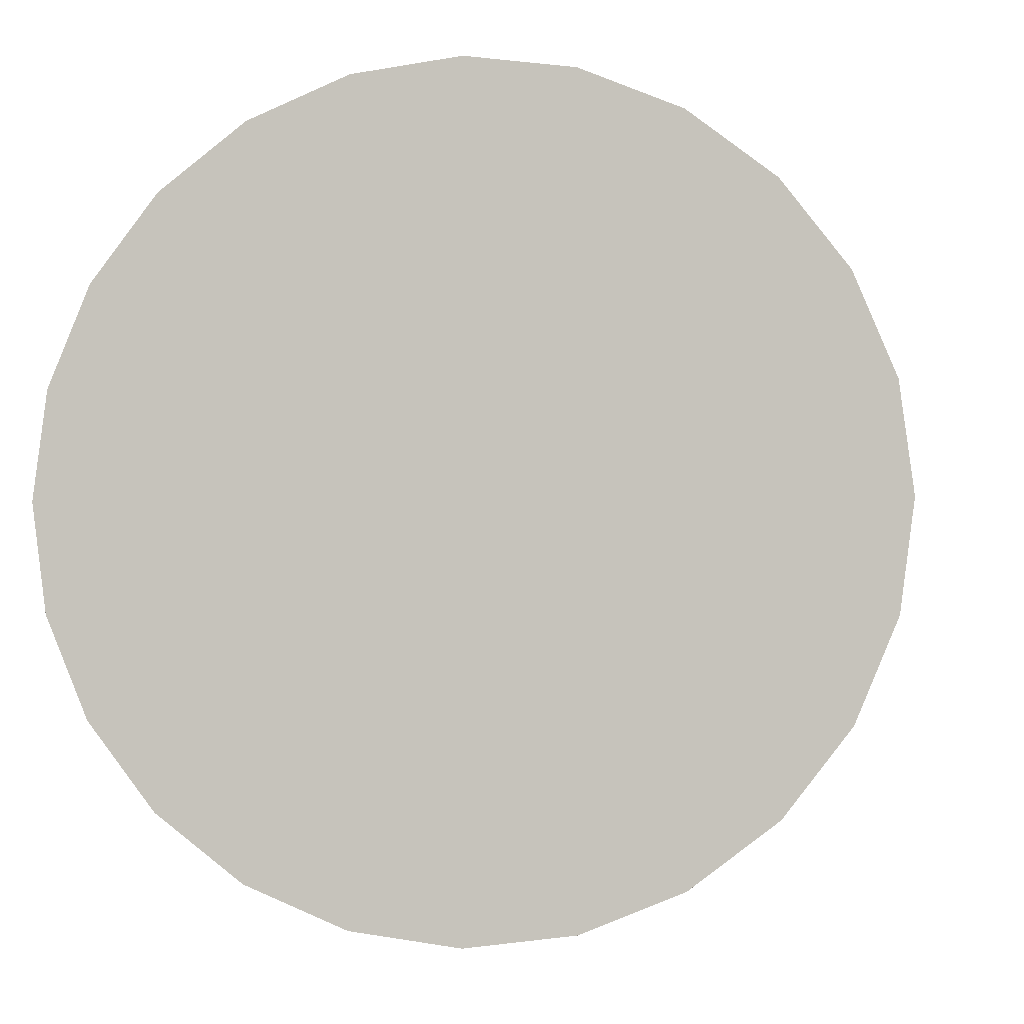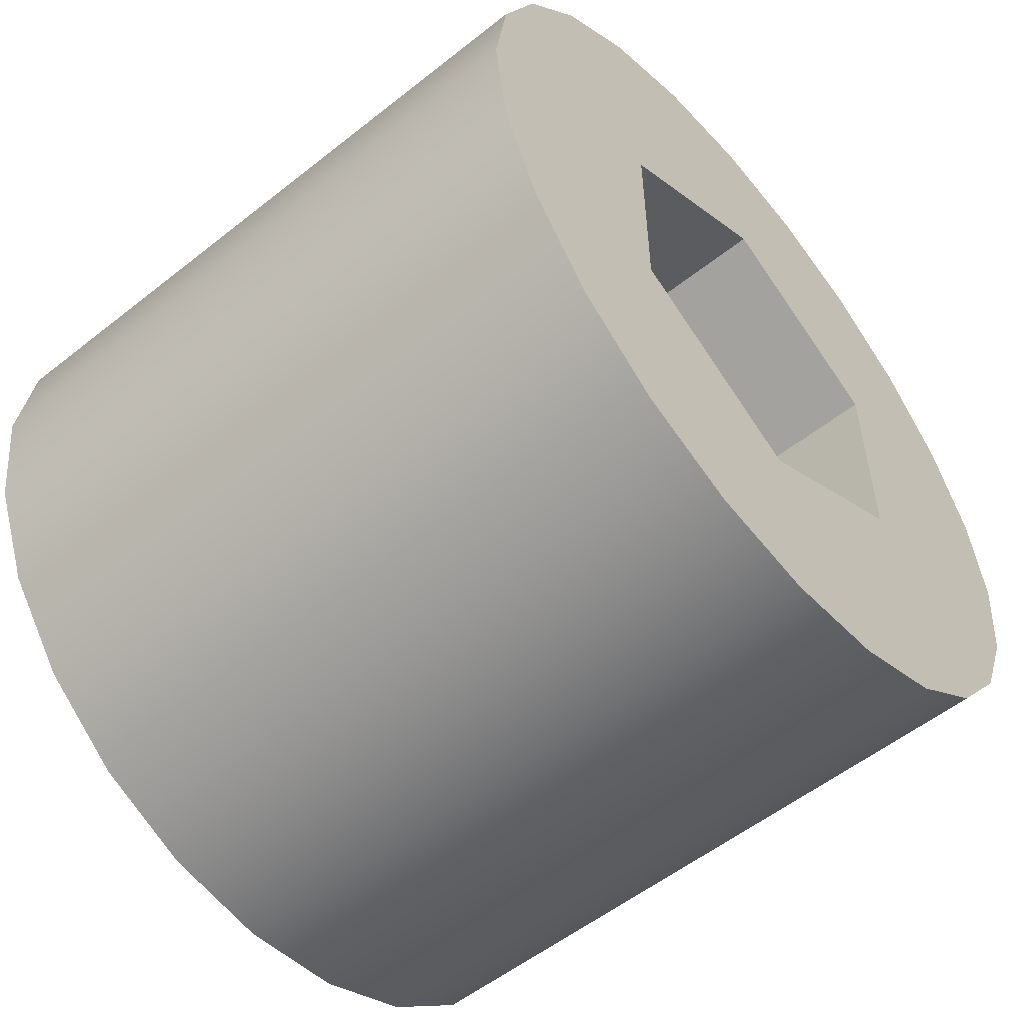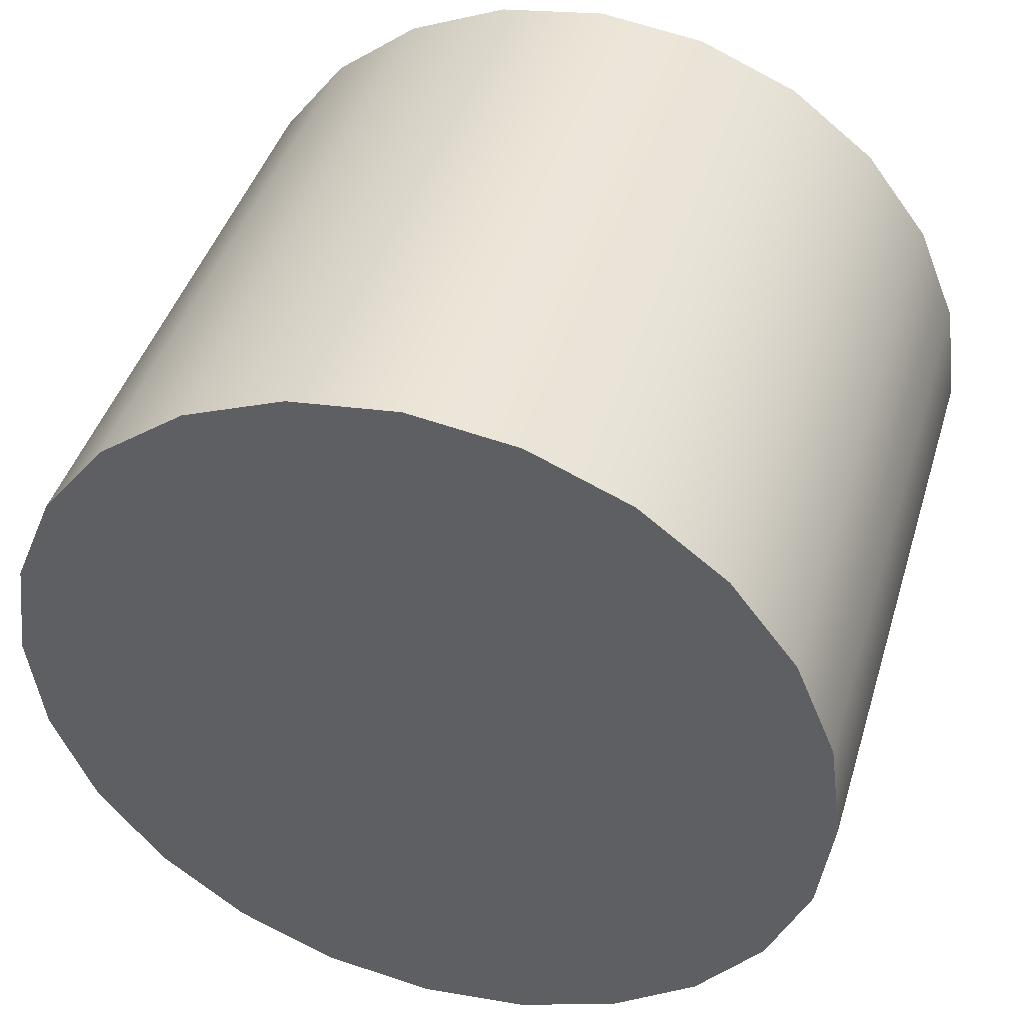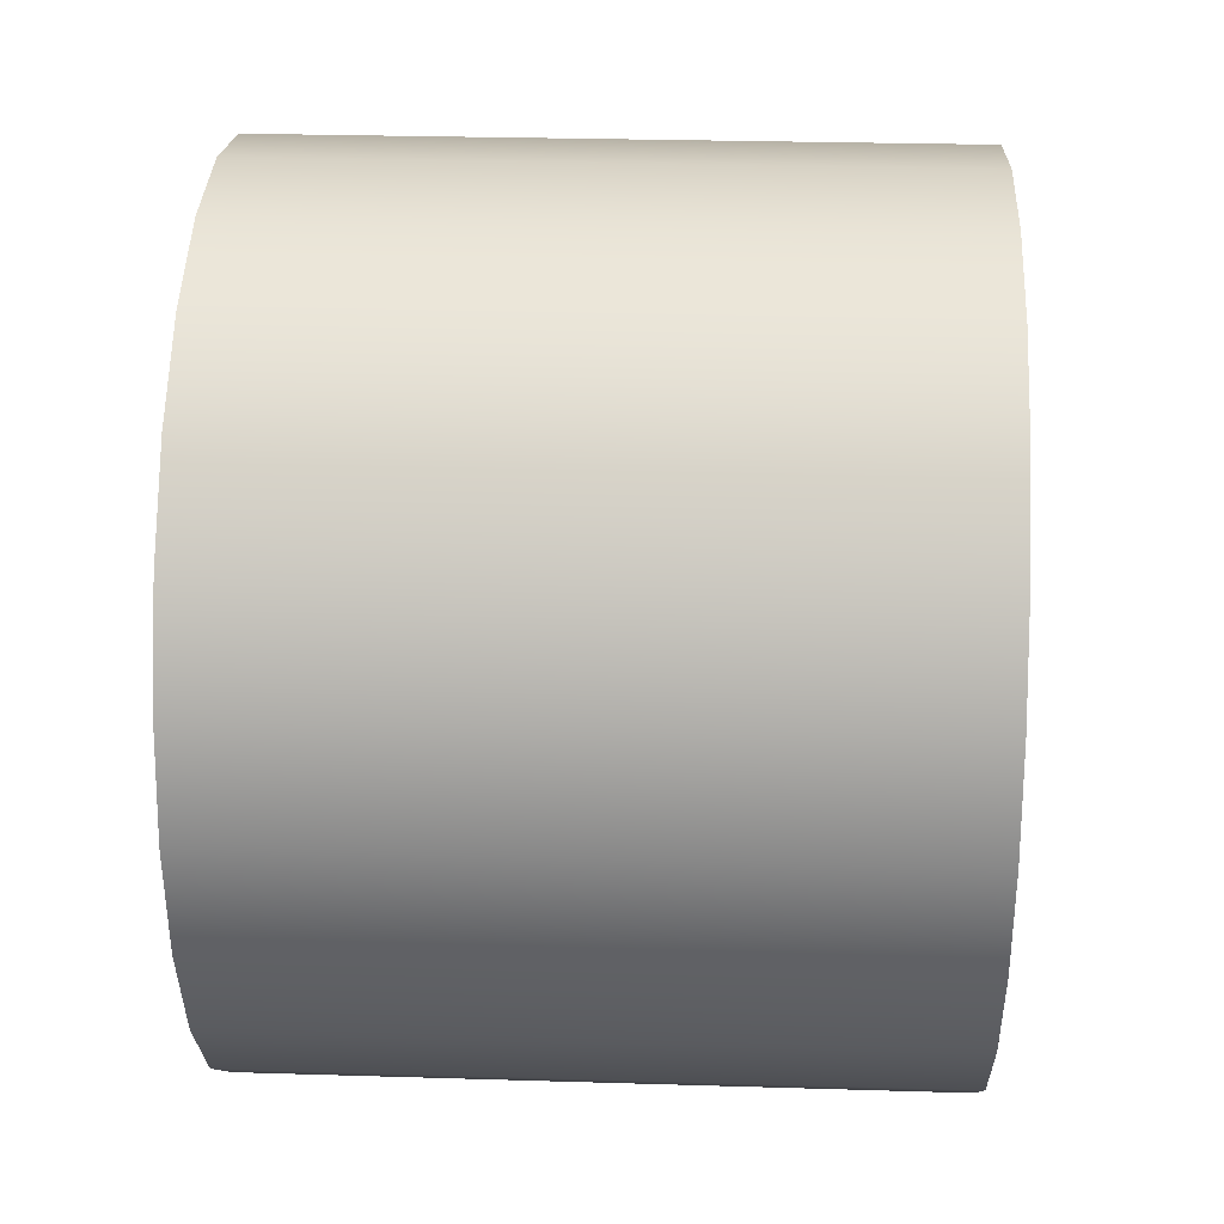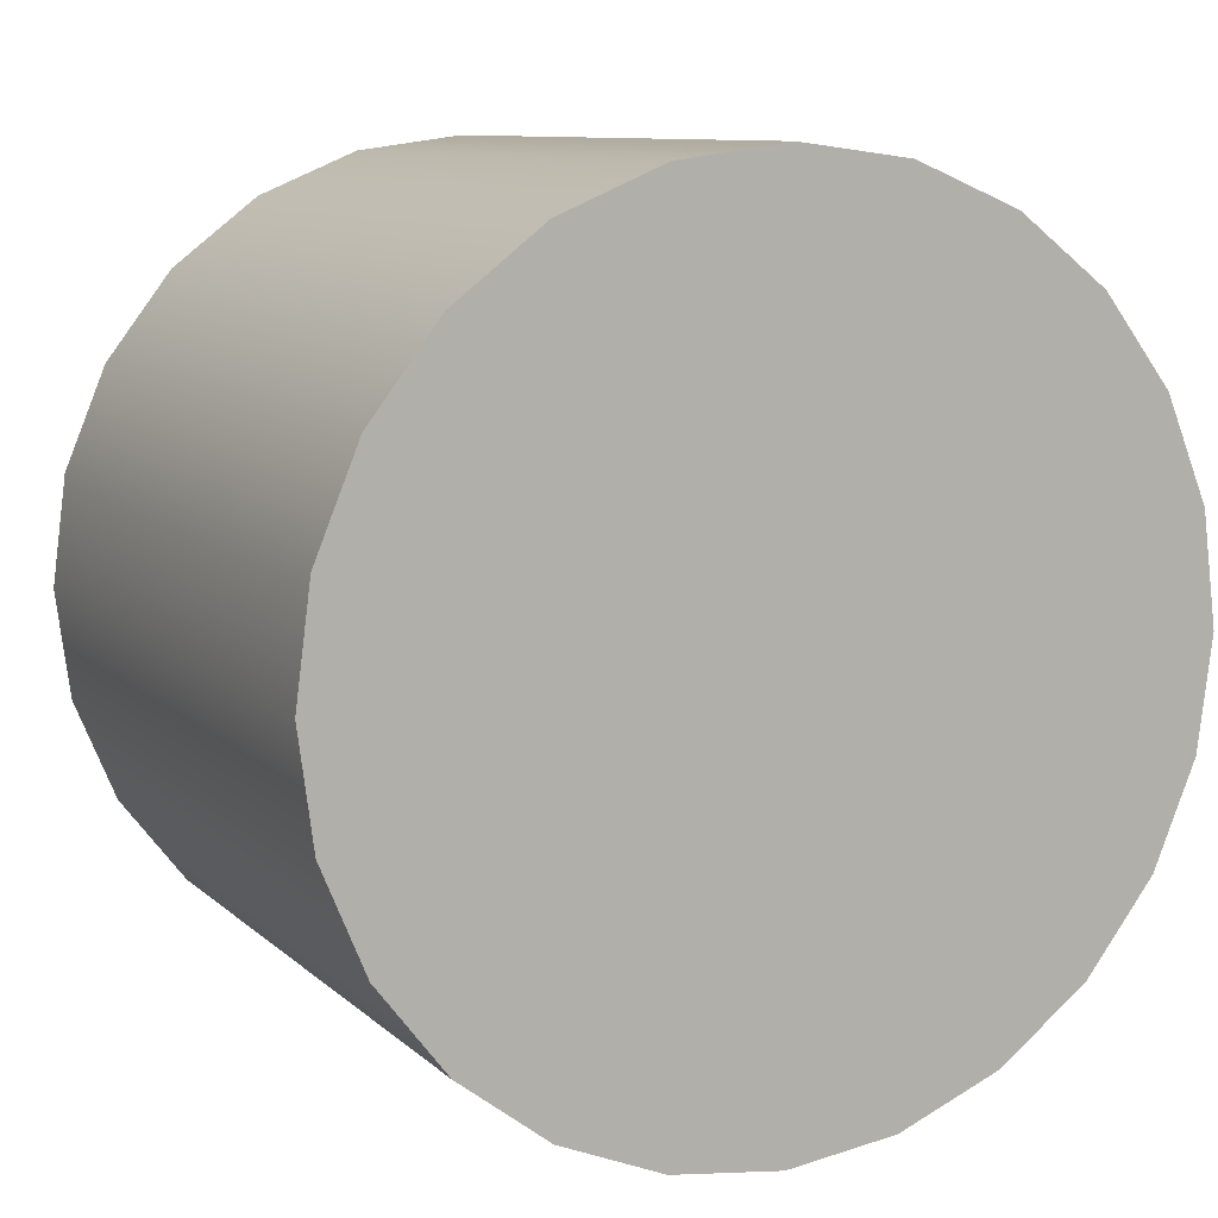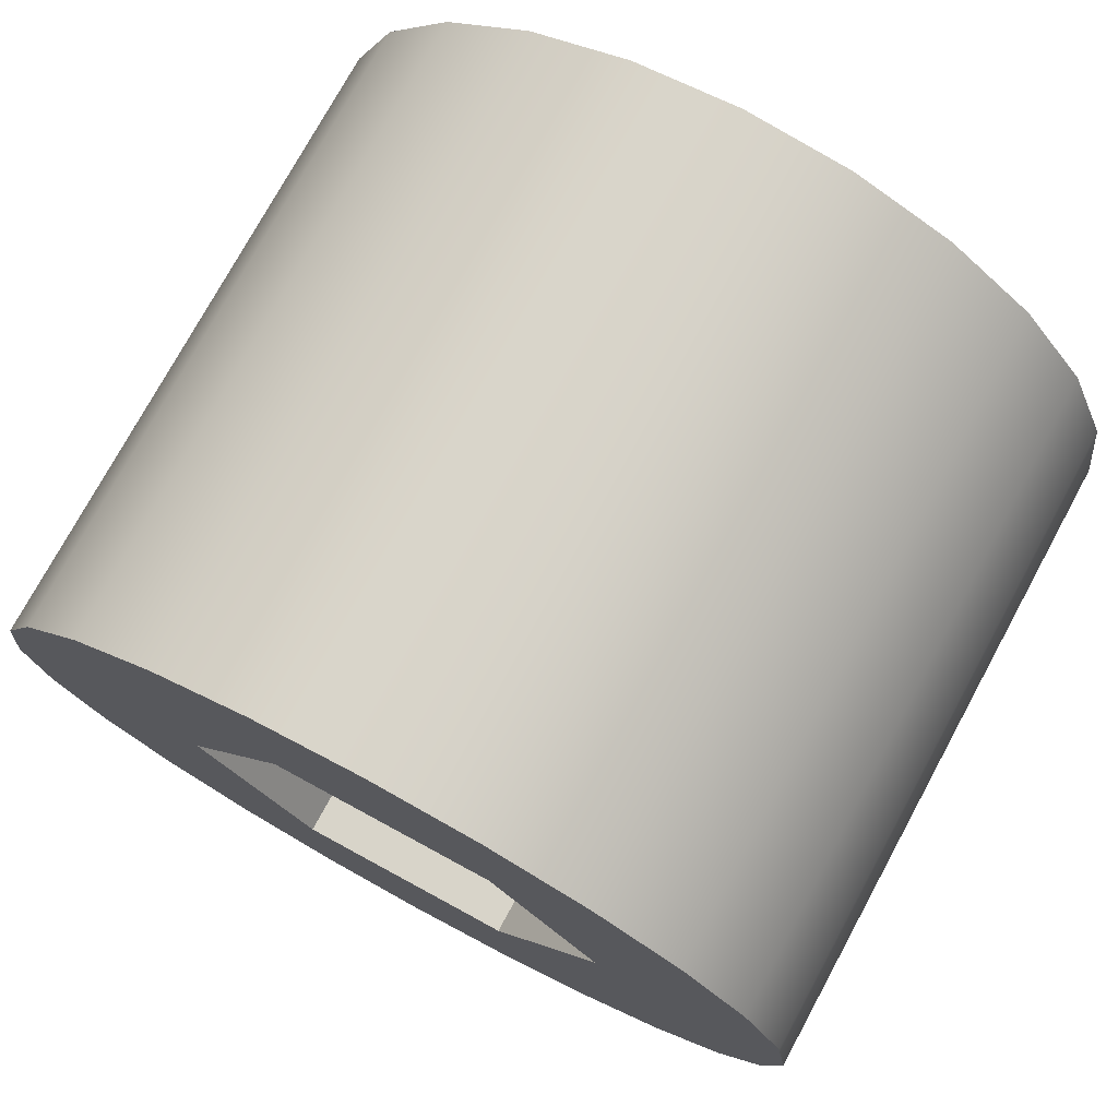
<metadata>
{"format":"obj","ext":"obj","renderer":"f3d","projection":"perspective","resolution":1024,"background":"white","views":[{"elev":-2.1,"azim":98.1,"up":"+Y"},{"elev":-55.1,"azim":-140.1,"up":"+Y"},{"elev":43.5,"azim":106.6,"up":"+Y"},{"elev":27.0,"azim":-177.3,"up":"+Y"},{"elev":9.7,"azim":64.0,"up":"+Y"},{"elev":75.4,"azim":-61.5,"up":"+Z"}]}
</metadata>
<code>
o Group5/mesh9/mesh9-geometry#mesh9-geometry
v -0.8119 0.3361 0.3353
v -0.8119 0.332 0.3353
v -0.814 0.3361 0.3353
v -0.8119 0.332 0.3282
v -0.814 0.332 0.3353
v -0.8119 0.3382 0.3317
v -0.8119 0.3361 0.3282
v -0.8119 0.33 0.3317
v -0.814 0.332 0.3393
v -0.814 0.33 0.3317
v -0.814 0.3382 0.3317
v -0.814 0.332 0.3282
v -0.814 0.3301 0.3386
v -0.814 0.3341 0.3396
v -0.814 0.338 0.3386
v -0.814 0.3361 0.3282
v -0.8016 0.332 0.3393
v -0.814 0.3361 0.3393
v -0.8016 0.3341 0.3396
v -0.814 0.3285 0.3373
v -0.814 0.3397 0.3373
v -0.814 0.332 0.3241
v -0.814 0.3301 0.3249
v -0.8016 0.3301 0.3386
v -0.8016 0.3361 0.3393
v -0.814 0.338 0.3249
v -0.8016 0.338 0.3386
v -0.814 0.3397 0.3261
v -0.8016 0.3397 0.3373
v -0.814 0.3341 0.3238
v -0.8016 0.3301 0.3249
v -0.8016 0.332 0.3241
v -0.8016 0.3341 0.3238
v -0.8016 0.3285 0.3373
v -0.814 0.3285 0.3261
v -0.814 0.3361 0.3241
v -0.814 0.3409 0.3278
v -0.814 0.3409 0.3357
v -0.8016 0.3285 0.3261
v -0.8016 0.3361 0.3241
v -0.8016 0.3273 0.3357
v -0.814 0.3273 0.3357
v -0.8016 0.338 0.3249
v -0.8016 0.3409 0.3278
v -0.8016 0.3409 0.3357
v -0.8016 0.3273 0.3278
v -0.814 0.3273 0.3278
v -0.8016 0.3397 0.3261
v -0.8016 0.3417 0.3297
v -0.814 0.3417 0.3297
v -0.814 0.3417 0.3338
v -0.8016 0.3265 0.3338
v -0.8016 0.3265 0.3297
v -0.814 0.3265 0.3338
v -0.8016 0.3417 0.3338
v -0.814 0.3265 0.3297
v -0.8016 0.342 0.3317
v -0.814 0.342 0.3317
v -0.8016 0.3262 0.3317
v -0.814 0.3262 0.3317
f 1 2 3
f 1 4 2
f 5 3 2
f 1 3 6
f 7 4 1
f 8 2 4
f 3 5 9
f 5 2 10
f 11 6 3
f 6 7 1
f 4 7 12
f 8 10 2
f 4 12 8
f 9 5 13
f 14 3 9
f 5 10 13
f 6 11 7
f 11 3 15
f 16 12 7
f 10 8 12
f 9 13 17
f 18 3 14
f 14 9 19
f 20 13 10
f 16 7 11
f 15 3 18
f 21 11 15
f 16 22 12
f 12 23 10
f 24 17 13
f 17 19 9
f 18 14 25
f 19 25 14
f 13 20 24
f 10 23 20
f 11 26 16
f 15 18 27
f 28 11 21
f 21 15 29
f 30 22 16
f 22 23 12
f 17 24 31
f 19 17 32
f 25 27 18
f 25 19 33
f 34 24 20
f 23 35 20
f 28 26 11
f 26 36 16
f 27 29 15
f 37 28 21
f 21 29 38
f 22 30 32
f 36 30 16
f 23 22 31
f 31 24 39
f 32 17 31
f 33 19 32
f 27 25 40
f 40 25 33
f 24 34 39
f 34 20 41
f 35 23 39
f 20 35 42
f 26 28 43
f 36 26 40
f 29 27 43
f 37 44 28
f 38 37 21
f 45 38 29
f 33 32 30
f 32 31 22
f 30 36 33
f 31 39 23
f 43 27 40
f 40 33 36
f 39 34 46
f 42 41 20
f 34 41 46
f 35 39 47
f 35 47 42
f 48 43 28
f 43 40 26
f 48 29 43
f 44 37 49
f 48 28 44
f 50 37 38
f 38 45 51
f 45 29 48
f 46 47 39
f 41 42 52
f 46 41 53
f 42 47 54
f 50 49 37
f 49 55 44
f 44 45 48
f 51 50 38
f 55 51 45
f 47 46 56
f 54 52 42
f 41 52 53
f 53 56 46
f 47 56 54
f 49 50 57
f 57 55 49
f 55 45 44
f 58 50 51
f 51 55 58
f 52 54 59
f 59 53 52
f 56 53 60
f 60 54 56
f 58 57 50
f 57 58 55
f 60 59 54
f 59 60 53
f 3 2 1
f 2 4 1
f 2 3 5
f 6 3 1
f 1 4 7
f 4 2 8
f 9 5 3
f 10 2 5
f 3 6 11
f 1 7 6
f 12 7 4
f 2 10 8
f 8 12 4
f 13 5 9
f 9 3 14
f 13 10 5
f 7 11 6
f 15 3 11
f 7 12 16
f 12 8 10
f 17 13 9
f 14 3 18
f 19 9 14
f 10 13 20
f 11 7 16
f 18 3 15
f 15 11 21
f 12 22 16
f 10 23 12
f 13 17 24
f 9 19 17
f 25 14 18
f 14 25 19
f 24 20 13
f 20 23 10
f 16 26 11
f 27 18 15
f 21 11 28
f 29 15 21
f 16 22 30
f 12 23 22
f 31 24 17
f 32 17 19
f 18 27 25
f 33 19 25
f 20 24 34
f 20 35 23
f 11 26 28
f 16 36 26
f 15 29 27
f 21 28 37
f 38 29 21
f 32 30 22
f 16 30 36
f 31 22 23
f 39 24 31
f 31 17 32
f 32 19 33
f 40 25 27
f 33 25 40
f 39 34 24
f 41 20 34
f 39 23 35
f 42 35 20
f 43 28 26
f 40 26 36
f 43 27 29
f 28 44 37
f 21 37 38
f 29 38 45
f 30 32 33
f 22 31 32
f 33 36 30
f 23 39 31
f 40 27 43
f 36 33 40
f 46 34 39
f 20 41 42
f 46 41 34
f 47 39 35
f 42 47 35
f 28 43 48
f 26 40 43
f 43 29 48
f 49 37 44
f 44 28 48
f 38 37 50
f 51 45 38
f 48 29 45
f 39 47 46
f 52 42 41
f 53 41 46
f 54 47 42
f 37 49 50
f 44 55 49
f 48 45 44
f 38 50 51
f 45 51 55
f 56 46 47
f 42 52 54
f 53 52 41
f 46 56 53
f 54 56 47
f 57 50 49
f 49 55 57
f 44 45 55
f 51 50 58
f 58 55 51
f 59 54 52
f 52 53 59
f 60 53 56
f 56 54 60
f 50 57 58
f 55 58 57
f 54 59 60
f 53 60 59

</code>
